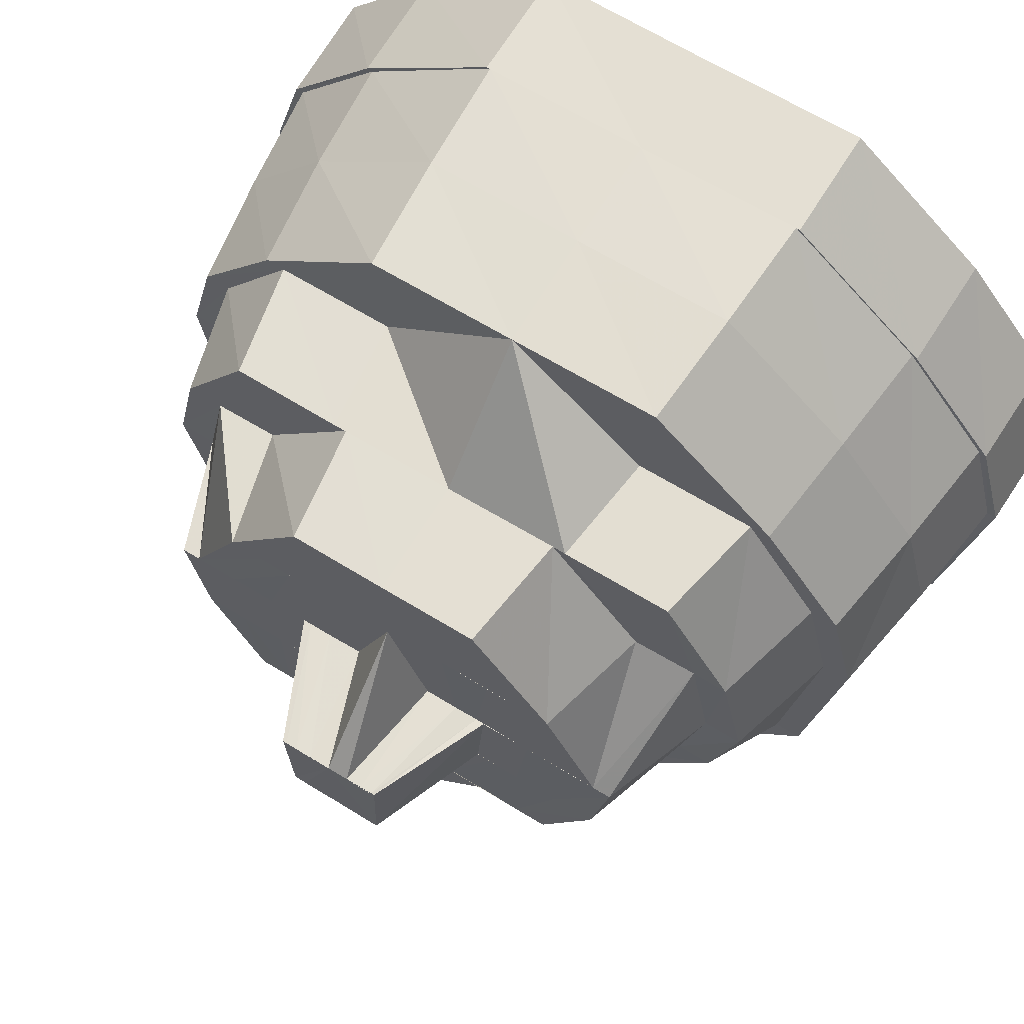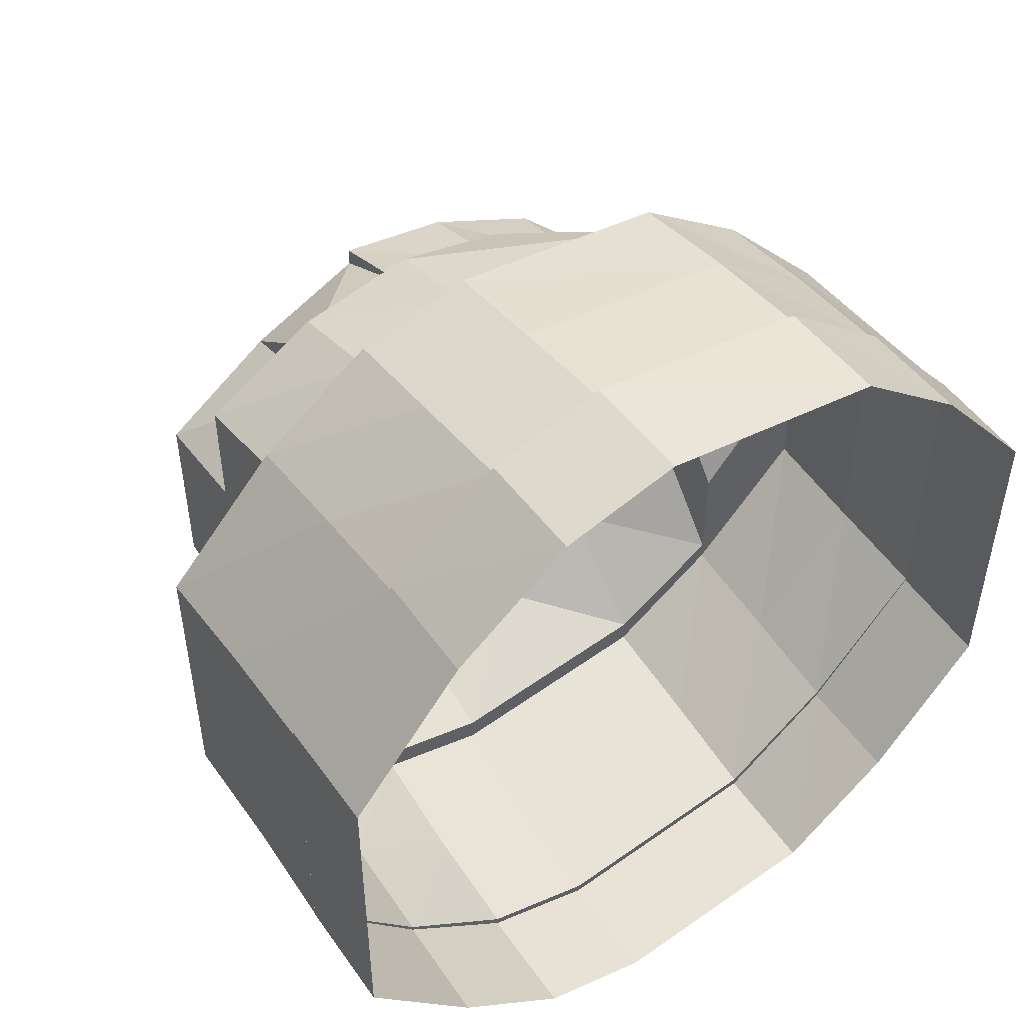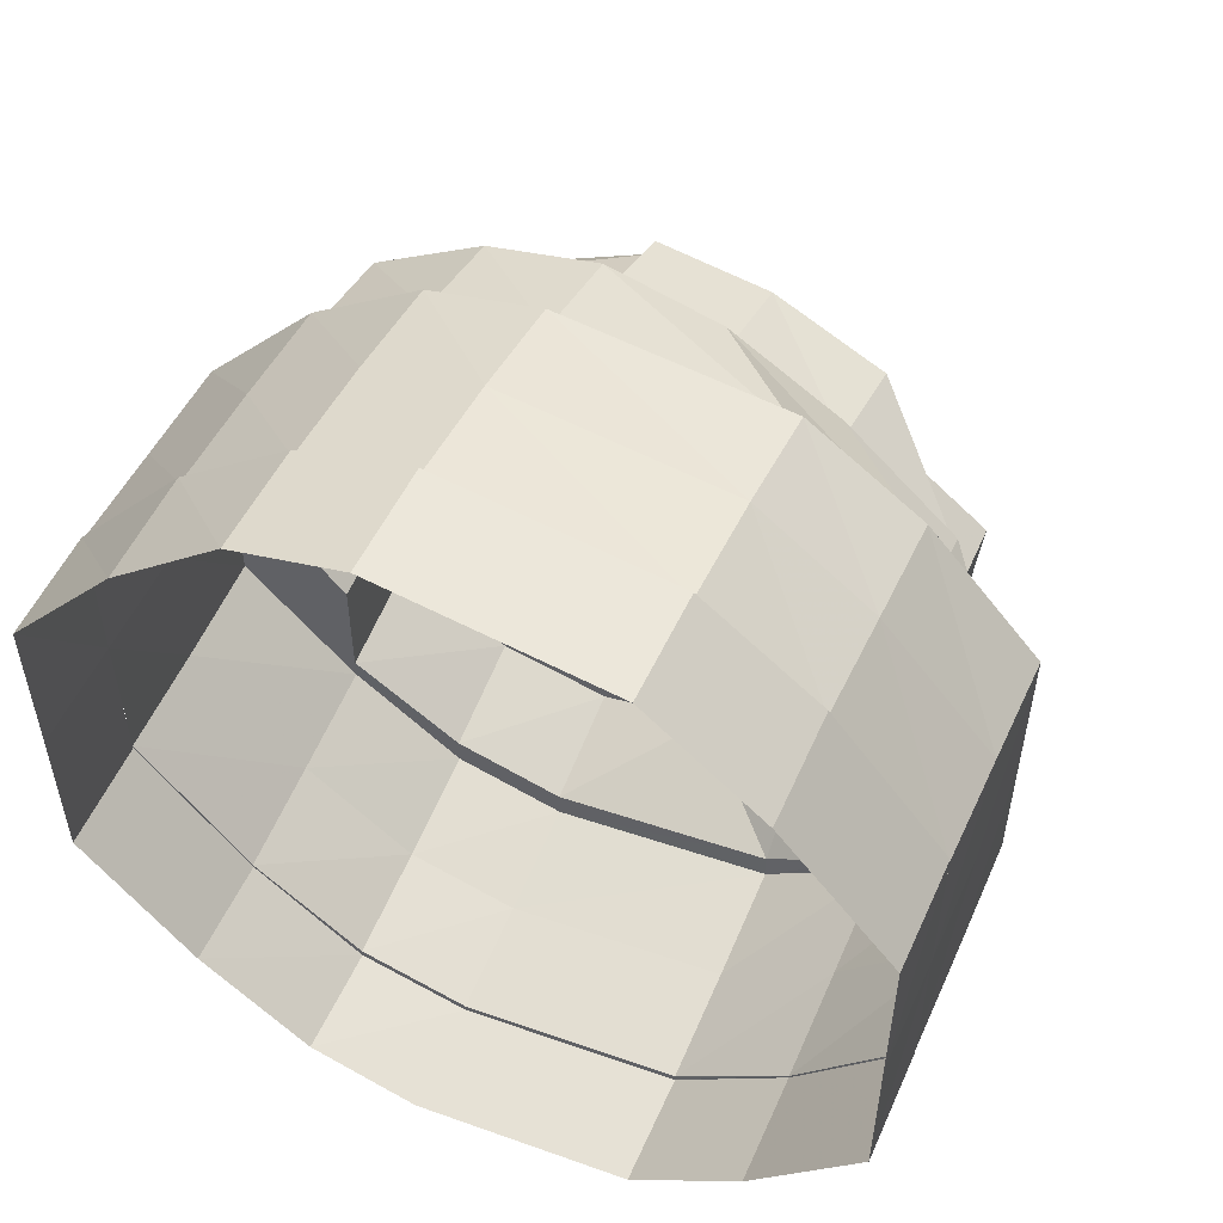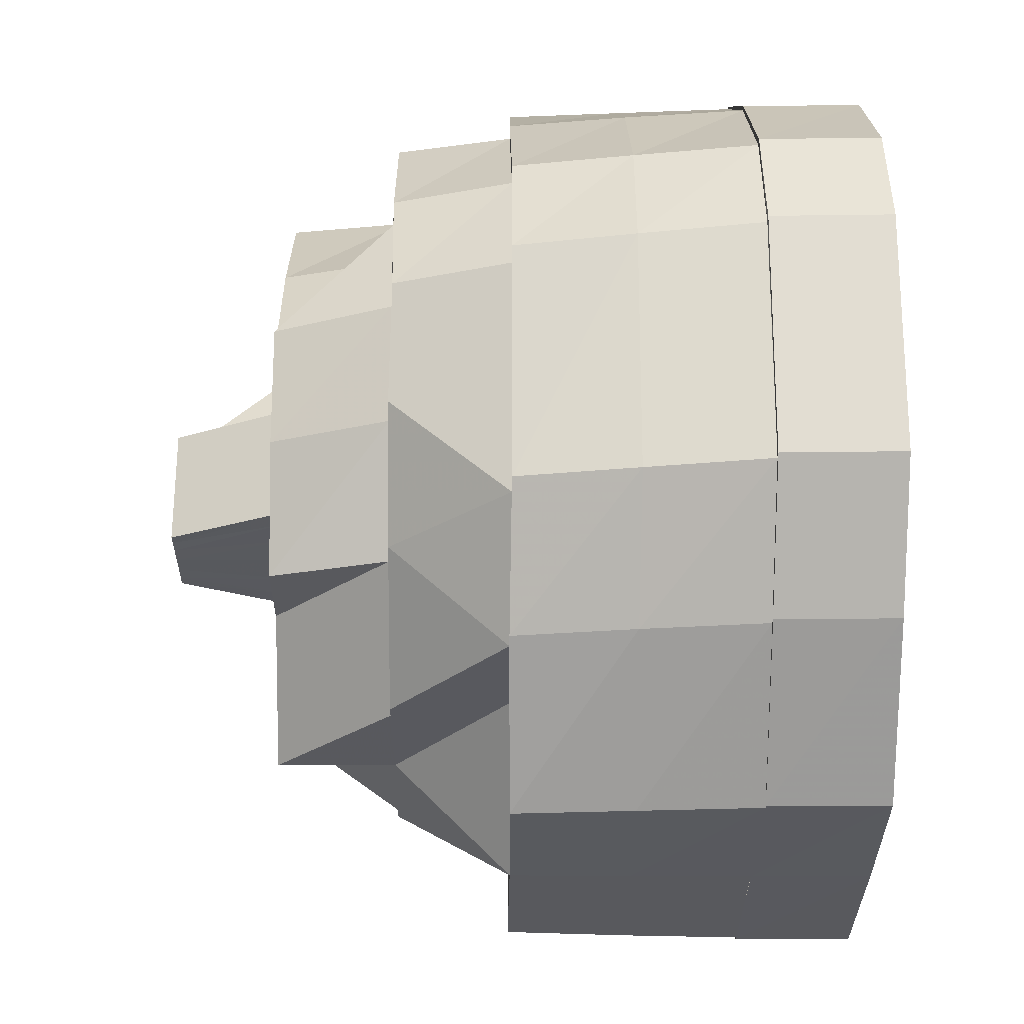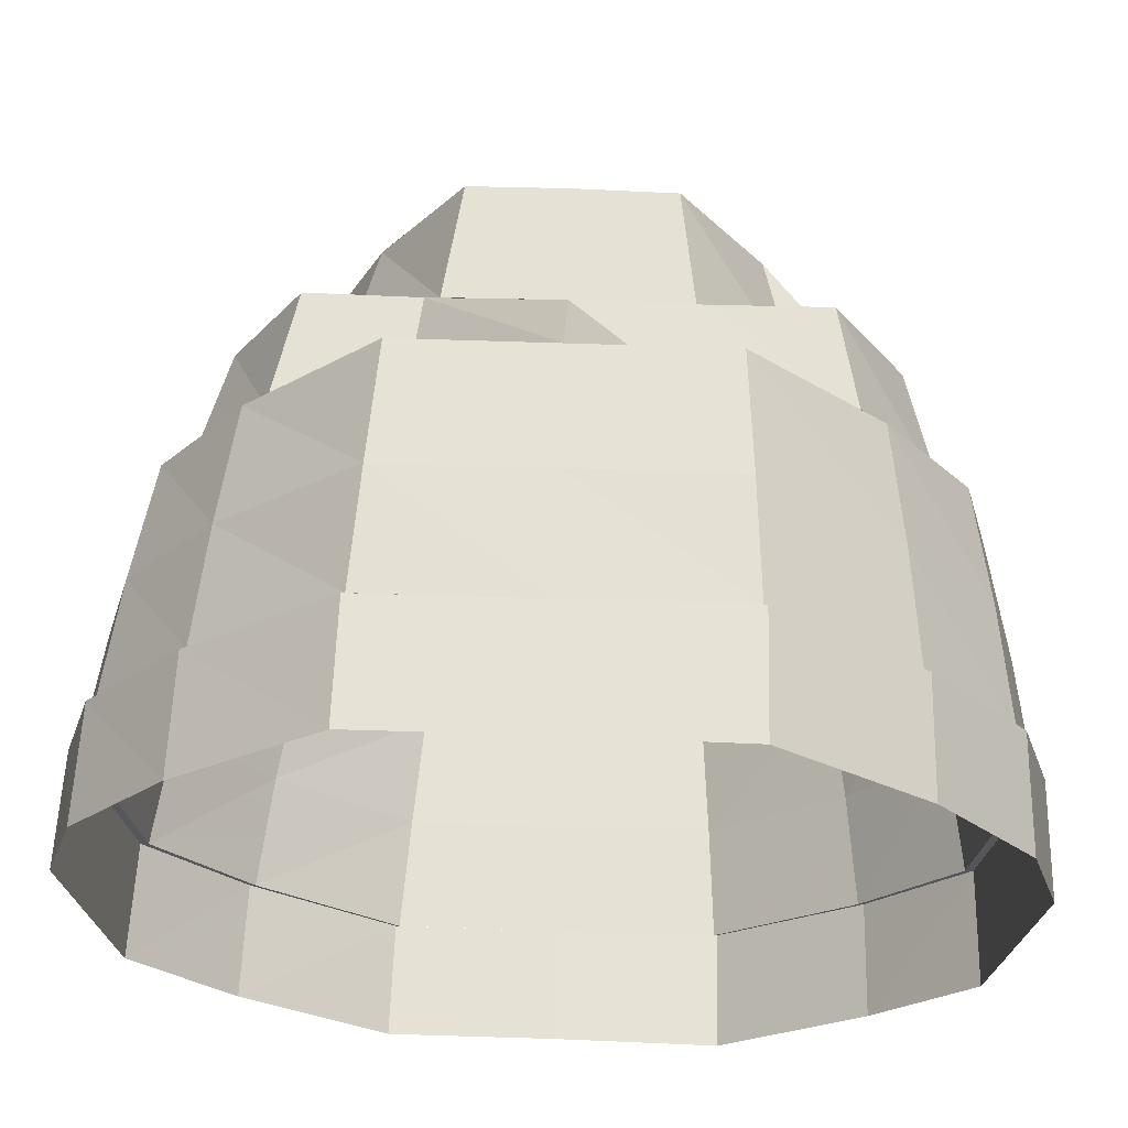
<metadata>
{"format":"obj","ext":"obj","renderer":"f3d","projection":"perspective","resolution":1024,"background":"white","views":[{"elev":67.3,"azim":121.3,"up":"+Y"},{"elev":49.8,"azim":-124.0,"up":"+Z"},{"elev":53.6,"azim":-65.9,"up":"+Z"},{"elev":-30.3,"azim":179.7,"up":"+Y"},{"elev":64.0,"azim":-88.1,"up":"+Y"}]}
</metadata>
<code>
o 271
v 2229 1870 14.69
v 2229 1870 14.69
v 2229 1870 14.69
v 2229 1870 14.69
v 2229 1870 14.69
v 2229 1870 14.69
v 2229 1870 14.69
v 2229 1870 14.68
v 2229 1870 14.68
v 2229 1870 14.68
v 2229 1870 14.67
v 2229 1870 14.68
v 2229 1870 14.69
v 2229 1870 14.69
v 2229 1870 14.67
v 2229 1870 14.68
v 2229 1870 14.68
v 2229 1870 14.69
v 2229 1870 14.68
v 2229 1870 14.67
v 2229 1870 14.69
v 2229 1870 14.69
v 2229 1870 14.68
v 2229 1870 14.67
v 2229 1870 14.67
v 2229 1870 14.67
v 2229 1870 14.65
v 2229 1870 14.65
v 2229 1870 14.64
v 2229 1870 14.64
v 2229 1870 14.63
v 2229 1870 14.64
v 2229 1870 14.63
v 2229 1870 14.64
v 2229 1870 14.62
v 2229 1870 14.63
v 2229 1870 14.63
v 2229 1870 14.62
v 2229 1870 14.62
v 2229 1870 14.62
v 2229 1870 14.62
v 2229 1870 14.62
v 2229 1870 14.62
v 2229 1870 14.62
v 2229 1870 14.62
v 2229 1870 14.62
v 2229 1870 14.63
v 2229 1870 14.62
v 2229 1870 14.62
v 2229 1870 14.63
v 2229 1870 14.64
v 2229 1870 14.63
v 2229 1870 14.63
v 2229 1870 14.64
v 2229 1870 14.64
v 2229 1870 14.64
v 2229 1870 14.65
v 2229 1870 14.65
v 2229 1870 14.67
v 2229 1870 14.67
v 2229 1870 14.67
v 2229 1870 14.67
v 2229 1870 14.68
v 2229 1870 14.65
v 2229 1870 14.64
v 2229 1870 14.67
v 2229 1870 14.64
v 2229 1870 14.63
v 2229 1870 14.68
v 2229 1870 14.62
v 2229 1870 14.63
v 2229 1870 14.68
v 2229 1870 14.67
v 2229 1870 14.69
v 2229 1870 14.65
v 2229 1870 14.62
v 2229 1870 14.62
v 2229 1870 14.62
v 2229 1870 14.62
v 2229 1870 14.63
v 2229 1870 14.62
v 2229 1870 14.64
v 2229 1870 14.63
v 2229 1870 14.68
v 2229 1870 14.67
v 2229 1870 14.69
v 2229 1870 14.69
v 2229 1870 14.68
v 2229 1870 14.69
v 2229 1870 14.68
v 2229 1870 14.67
v 2229 1870 14.69
v 2229 1870 14.69
v 2229 1870 14.69
v 2229 1870 14.69
v 2229 1870 14.69
v 2229 1870 14.69
v 2229 1870 14.69
v 2229 1870 14.69
v 2229 1870 14.69
v 2229 1870 14.69
v 2229 1870 14.69
v 2229 1870 14.69
v 2229 1870 14.69
v 2229 1870 14.68
v 2229 1870 14.68
v 2229 1870 14.68
v 2229 1870 14.69
v 2229 1870 14.68
v 2229 1870 14.68
v 2229 1870 14.67
v 2229 1870 14.67
v 2229 1870 14.68
v 2229 1870 14.69
v 2229 1870 14.68
v 2229 1870 14.68
v 2229 1870 14.68
v 2229 1870 14.68
v 2229 1870 14.66
v 2229 1870 14.67
v 2229 1870 14.67
v 2229 1870 14.69
v 2229 1870 14.69
v 2229 1870 14.67
v 2229 1870 14.68
v 2229 1870 14.68
v 2229 1870 14.69
v 2229 1870 14.67
v 2229 1870 14.67
v 2229 1870 14.65
v 2229 1870 14.65
v 2229 1870 14.64
v 2229 1870 14.64
v 2229 1870 14.63
v 2229 1870 14.63
v 2229 1870 14.65
v 2229 1870 14.65
v 2229 1870 14.65
v 2229 1870 14.66
v 2229 1870 14.66
v 2229 1870 14.65
v 2229 1870 14.64
v 2229 1870 14.65
v 2229 1870 14.65
v 2229 1870 14.64
v 2229 1870 14.64
v 2229 1870 14.63
v 2229 1870 14.64
v 2229 1870 14.64
v 2229 1870 14.64
v 2229 1870 14.64
v 2229 1870 14.65
v 2229 1870 14.64
v 2229 1870 14.65
v 2229 1870 14.64
v 2229 1870 14.65
v 2229 1870 14.65
v 2229 1870 14.65
v 2229 1870 14.65
v 2229 1870 14.65
v 2229 1870 14.65
v 2229 1870 14.65
v 2229 1870 14.65
v 2229 1870 14.65
v 2229 1870 14.65
v 2229 1870 14.65
v 2229 1870 14.65
v 2229 1870 14.65
v 2229 1870 14.65
v 2229 1870 14.65
v 2229 1870 14.65
v 2229 1870 14.65
v 2229 1870 14.65
v 2229 1870 14.65
v 2229 1870 14.65
v 2229 1870 14.65
v 2229 1870 14.65
v 2229 1870 14.65
v 2229 1870 14.65
v 2229 1870 14.65
v 2229 1870 14.65
v 2229 1870 14.66
v 2229 1870 14.65
v 2229 1870 14.65
v 2229 1870 14.65
v 2229 1870 14.65
v 2229 1870 14.66
v 2229 1870 14.66
v 2229 1870 14.66
v 2229 1870 14.66
v 2229 1870 14.66
v 2229 1870 14.66
v 2229 1870 14.66
v 2229 1870 14.66
v 2229 1870 14.66
v 2229 1870 14.66
v 2229 1870 14.66
v 2229 1870 14.66
v 2229 1870 14.66
v 2229 1870 14.66
v 2229 1870 14.66
v 2229 1870 14.66
v 2229 1870 14.66
v 2229 1870 14.66
v 2229 1870 14.67
v 2229 1870 14.67
v 2229 1870 14.68
v 2229 1870 14.68
v 2229 1870 14.67
v 2229 1870 14.68
v 2229 1870 14.68
v 2229 1870 14.67
v 2229 1870 14.67
v 2229 1870 14.66
v 2229 1870 14.68
v 2229 1870 14.66
v 2229 1870 14.66
v 2229 1870 14.66
v 2229 1870 14.66
v 2229 1870 14.66
v 2229 1870 14.66
v 2229 1870 14.68
v 2229 1870 14.68
v 2229 1870 14.68
v 2229 1870 14.68
v 2229 1870 14.68
v 2229 1870 14.68
v 2229 1870 14.67
v 2229 1870 14.65
v 2229 1870 14.67
v 2229 1870 14.68
v 2229 1870 14.67
v 2229 1870 14.68
v 2229 1870 14.67
v 2229 1870 14.68
v 2229 1870 14.68
v 2229 1870 14.67
v 2229 1870 14.68
v 2229 1870 14.67
v 2229 1870 14.68
v 2229 1870 14.68
v 2229 1870 14.67
v 2229 1870 14.67
v 2229 1870 14.67
v 2229 1870 14.67
v 2229 1870 14.66
v 2229 1870 14.67
v 2229 1870 14.66
v 2229 1870 14.65
v 2229 1870 14.67
v 2229 1870 14.67
v 2229 1870 14.65
v 2229 1870 14.65
v 2229 1870 14.66
v 2229 1870 14.65
v 2229 1870 14.67
v 2229 1870 14.66
v 2229 1870 14.66
v 2229 1870 14.66
v 2229 1870 14.66
v 2229 1870 14.66
v 2229 1870 14.66
v 2229 1870 14.65
v 2229 1870 14.66
v 2229 1870 14.66
v 2229 1870 14.66
v 2229 1870 14.66
v 2229 1870 14.66
v 2229 1870 14.66
v 2229 1870 14.66
v 2229 1870 14.66
v 2229 1870 14.66
v 2229 1870 14.65
v 2229 1870 14.65
v 2229 1870 14.65
v 2229 1870 14.65
v 2229 1870 14.65
v 2229 1870 14.65
v 2229 1870 14.65
v 2229 1870 14.65
v 2229 1870 14.65
v 2229 1870 14.65
v 2229 1870 14.65
v 2229 1870 14.64
v 2229 1870 14.65
v 2229 1870 14.65
v 2229 1870 14.65
v 2229 1870 14.65
v 2229 1870 14.65
v 2229 1870 14.65
v 2229 1870 14.65
v 2229 1870 14.64
v 2229 1870 14.64
v 2229 1870 14.65
v 2229 1870 14.65
v 2229 1870 14.65
v 2229 1870 14.64
v 2229 1870 14.64
v 2229 1870 14.63
v 2229 1870 14.64
v 2229 1870 14.64
v 2229 1870 14.63
v 2229 1870 14.63
v 2229 1870 14.64
v 2229 1870 14.63
v 2229 1870 14.65
v 2229 1870 14.63
v 2229 1870 14.63
v 2229 1870 14.64
v 2229 1870 14.64
v 2229 1870 14.63
v 2229 1870 14.64
v 2229 1870 14.63
v 2229 1870 14.62
v 2229 1870 14.63
v 2229 1870 14.62
v 2229 1870 14.62
v 2229 1870 14.62
v 2229 1870 14.62
v 2229 1870 14.62
v 2229 1870 14.62
v 2229 1870 14.62
v 2229 1870 14.62
v 2229 1870 14.62
v 2229 1870 14.62
v 2229 1870 14.62
v 2229 1870 14.63
v 2229 1870 14.62
v 2229 1870 14.62
v 2229 1870 14.63
v 2229 1870 14.62
v 2229 1870 14.64
v 2229 1870 14.63
v 2229 1870 14.63
v 2229 1870 14.62
v 2229 1870 14.64
v 2229 1870 14.63
v 2229 1870 14.63
v 2229 1870 14.63
v 2229 1870 14.64
v 2229 1870 14.64
v 2229 1870 14.64
v 2229 1870 14.64
v 2229 1870 14.64
v 2229 1870 14.63
v 2229 1870 14.64
v 2229 1870 14.65
v 2229 1870 14.65
v 2229 1870 14.64
v 2229 1870 14.63
v 2229 1870 14.64
v 2229 1870 14.67
v 2229 1870 14.67
v 2229 1870 14.67
v 2229 1870 14.68
v 2229 1870 14.68
v 2229 1870 14.67
v 2229 1870 14.68
v 2229 1870 14.63
v 2229 1870 14.63
v 2229 1870 14.63
v 2229 1870 14.63
v 2229 1870 14.63
v 2229 1870 14.64
v 2229 1870 14.65
v 2229 1870 14.64
v 2229 1870 14.63
v 2229 1870 14.63
v 2229 1870 14.64
v 2229 1870 14.64
v 2229 1870 14.63
v 2229 1870 14.66
v 2229 1870 14.66
v 2229 1870 14.66
v 2229 1870 14.65
v 2229 1870 14.66
v 2229 1870 14.65
v 2229 1870 14.65
f 1 2 3
f 4 3 5
f 5 6 7
f 2 8 6
f 7 9 10
f 8 11 9
f 12 13 4
f 14 1 13
f 15 16 12
f 17 14 16
f 18 8 19
f 19 11 20
f 21 2 18
f 22 1 21
f 23 14 22
f 24 17 23
f 25 17 26
f 27 25 26
f 28 25 27
f 29 28 27
f 30 28 29
f 31 29 32
f 33 30 34
f 35 36 31
f 37 30 36
f 38 37 33
f 39 40 35
f 41 37 40
f 42 41 38
f 43 44 39
f 45 41 44
f 46 45 42
f 47 48 43
f 49 45 48
f 50 49 46
f 51 52 47
f 53 49 52
f 54 53 50
f 55 53 56
f 57 55 56
f 58 55 57
f 59 58 57
f 11 58 59
f 10 59 60
f 61 57 62
f 63 61 62
f 62 57 64
f 57 65 64
f 62 64 66
f 67 68 65
f 63 62 69
f 68 70 71
f 72 62 73
f 74 63 72
f 73 64 75
f 70 76 77
f 76 78 79
f 78 80 81
f 80 82 83
f 84 85 63
f 86 84 87
f 87 88 63
f 87 63 89
f 90 91 88
f 92 87 74
f 93 90 94
f 95 94 87
f 96 93 97
f 98 86 95
f 95 87 99
f 100 96 101
f 102 97 95
f 103 98 102
f 104 95 99
f 102 95 104
f 104 99 105
f 106 104 107
f 105 99 108
f 109 100 110
f 111 109 112
f 113 102 114
f 105 108 115
f 116 105 115
f 117 118 116
f 119 116 120
f 116 115 121
f 122 123 108
f 124 125 116
f 126 127 125
f 128 125 124
f 129 126 128
f 130 129 128
f 131 128 124
f 132 130 133
f 134 132 135
f 136 128 131
f 133 136 131
f 137 131 138
f 138 139 140
f 131 139 141
f 142 143 137
f 143 131 144
f 145 133 143
f 145 143 146
f 147 148 145
f 149 145 146
f 149 146 150
f 150 146 151
f 151 144 152
f 150 151 153
f 153 151 154
f 155 156 151
f 156 157 152
f 153 154 158
f 159 158 160
f 161 154 162
f 162 163 164
f 154 163 165
f 163 166 167
f 168 158 169
f 169 165 170
f 171 172 169
f 172 173 170
f 173 174 175
f 170 176 175
f 177 168 178
f 177 179 180
f 175 181 178
f 152 141 181
f 157 182 181
f 183 184 178
f 185 183 178
f 186 185 178
f 187 186 178
f 188 187 178
f 189 188 178
f 190 191 178
f 190 192 193
f 181 194 178
f 178 194 195
f 181 196 194
f 196 197 194
f 198 199 195
f 200 197 201
f 181 202 203
f 204 205 202
f 202 206 203
f 202 121 206
f 121 207 206
f 206 207 208
f 206 208 209
f 208 210 211
f 209 208 212
f 209 212 197
f 197 212 213
f 197 213 214
f 207 215 208
f 195 214 216
f 214 217 216
f 216 217 218
f 217 219 218
f 218 220 221
f 207 222 215
f 115 222 207
f 115 108 222
f 222 223 215
f 108 224 222
f 222 224 223
f 108 89 224
f 215 223 225
f 123 226 224
f 224 227 223
f 224 69 227
f 226 228 227
f 228 229 230
f 223 227 231
f 223 231 225
f 227 232 231
f 227 66 232
f 233 232 234
f 235 225 236
f 225 231 237
f 238 239 237
f 225 237 240
f 241 225 240
f 241 240 242
f 242 240 243
f 242 243 244
f 240 237 245
f 240 245 243
f 237 246 245
f 237 247 246
f 245 246 248
f 246 249 248
f 243 245 250
f 251 252 247
f 247 253 249
f 254 249 255
f 243 250 256
f 244 243 256
f 244 256 219
f 219 256 257
f 258 257 259
f 256 250 260
f 250 261 260
f 262 263 261
f 260 261 264
f 260 264 265
f 266 264 267
f 268 265 269
f 269 265 270
f 270 271 272
f 264 273 271
f 267 273 274
f 272 275 276
f 273 277 275
f 274 277 278
f 261 279 273
f 279 280 273
f 276 281 282
f 277 283 281
f 277 284 283
f 281 285 286
f 282 285 287
f 287 288 289
f 285 290 291
f 284 292 283
f 290 293 294
f 295 294 296
f 297 293 290
f 297 298 293
f 292 298 297
f 292 299 298
f 284 300 292
f 300 299 292
f 301 300 284
f 300 302 299
f 301 303 300
f 303 302 300
f 304 303 301
f 280 304 301
f 303 305 302
f 306 304 280
f 279 306 280
f 249 306 279
f 306 307 304
f 304 308 303
f 308 305 303
f 307 308 304
f 309 307 306
f 249 310 309
f 253 310 249
f 309 311 307
f 310 311 309
f 252 312 310
f 312 313 310
f 313 314 311
f 311 315 307
f 307 315 308
f 311 316 315
f 316 317 315
f 315 318 308
f 315 317 318
f 308 318 305
f 316 319 317
f 320 321 318
f 322 319 316
f 319 323 317
f 322 79 319
f 319 81 323
f 324 325 319
f 326 324 322
f 325 327 323
f 328 323 329
f 330 322 331
f 327 332 333
f 323 83 333
f 329 333 334
f 323 333 335
f 336 337 330
f 337 77 322
f 337 322 338
f 339 326 337
f 75 340 336
f 341 339 340
f 340 71 337
f 340 337 342
f 64 65 340
f 64 340 253
f 333 343 344
f 333 344 345
f 343 27 344
f 334 344 346
f 344 27 347
f 346 347 348
f 344 347 349
f 27 112 347
f 350 349 351
f 347 112 352
f 347 352 136
f 348 352 353
f 354 355 352
f 353 356 113
f 355 103 356
f 352 356 357
f 352 110 356
f 356 102 358
f 356 101 102
f 318 335 359
f 318 359 305
f 305 359 360
f 305 360 302
f 359 361 360
f 359 345 361
f 302 360 362
f 321 363 359
f 363 364 361
f 364 365 366
f 367 361 368
f 368 369 370
f 302 362 299
f 299 362 149
f 362 145 149
f 362 135 145
f 371 147 362
f 372 373 374
f 373 375 376
f 375 377 378

</code>
